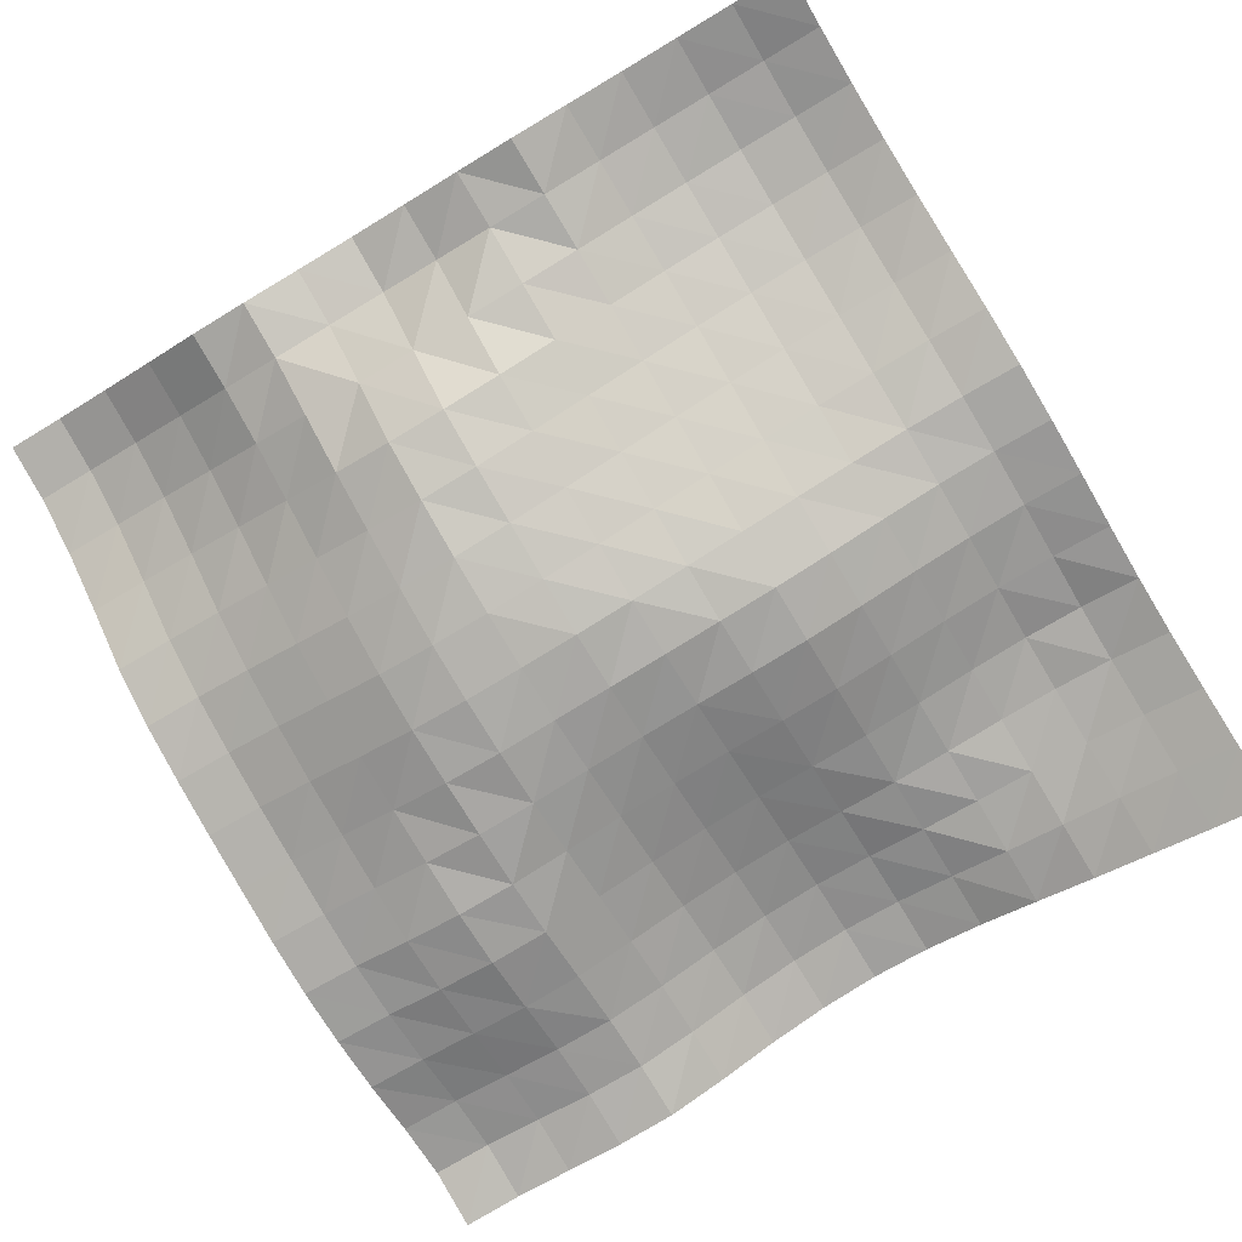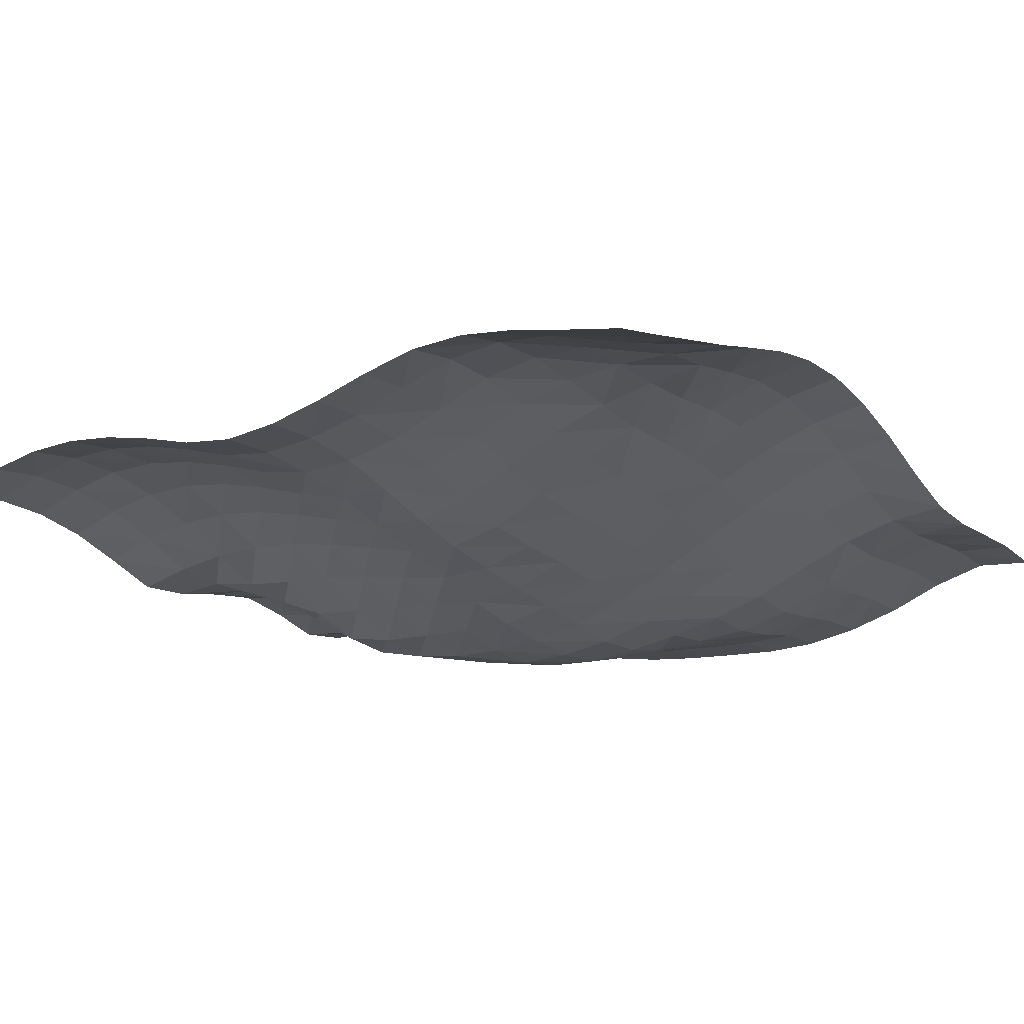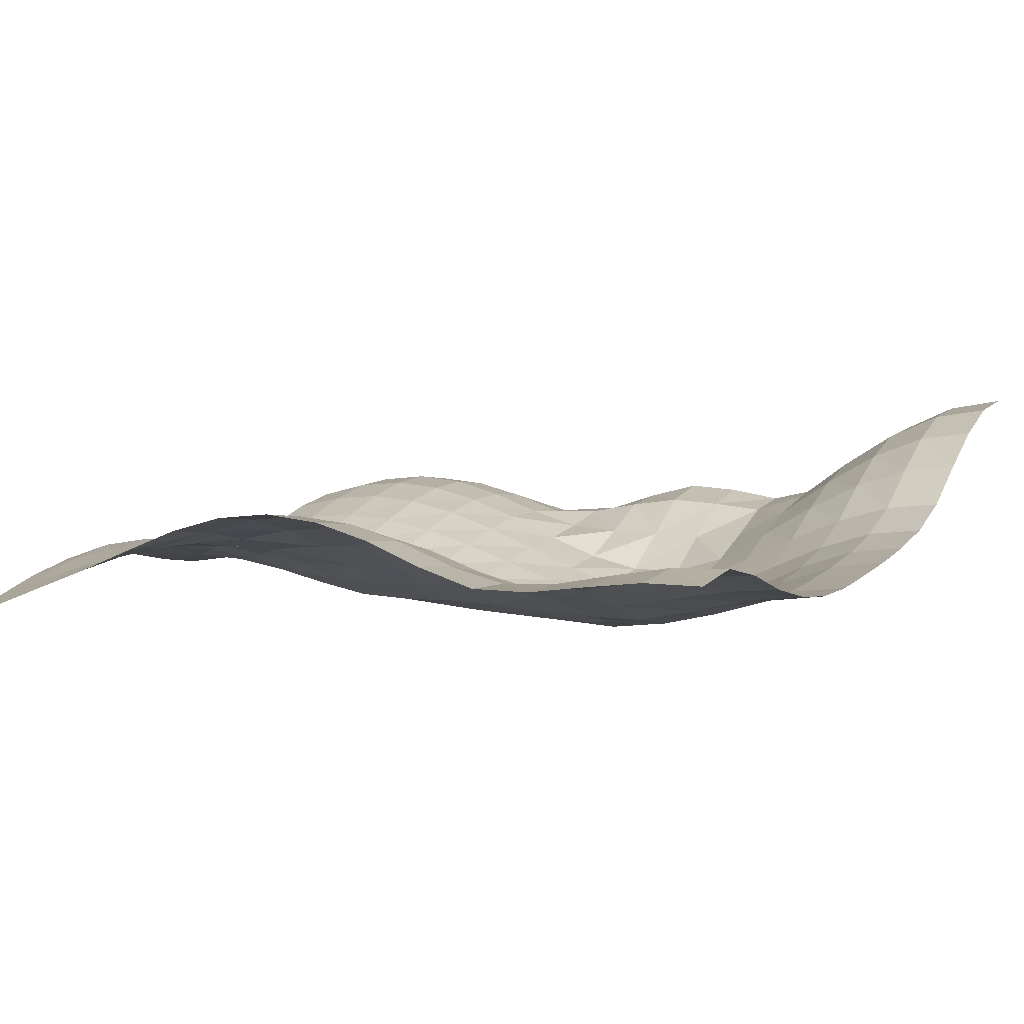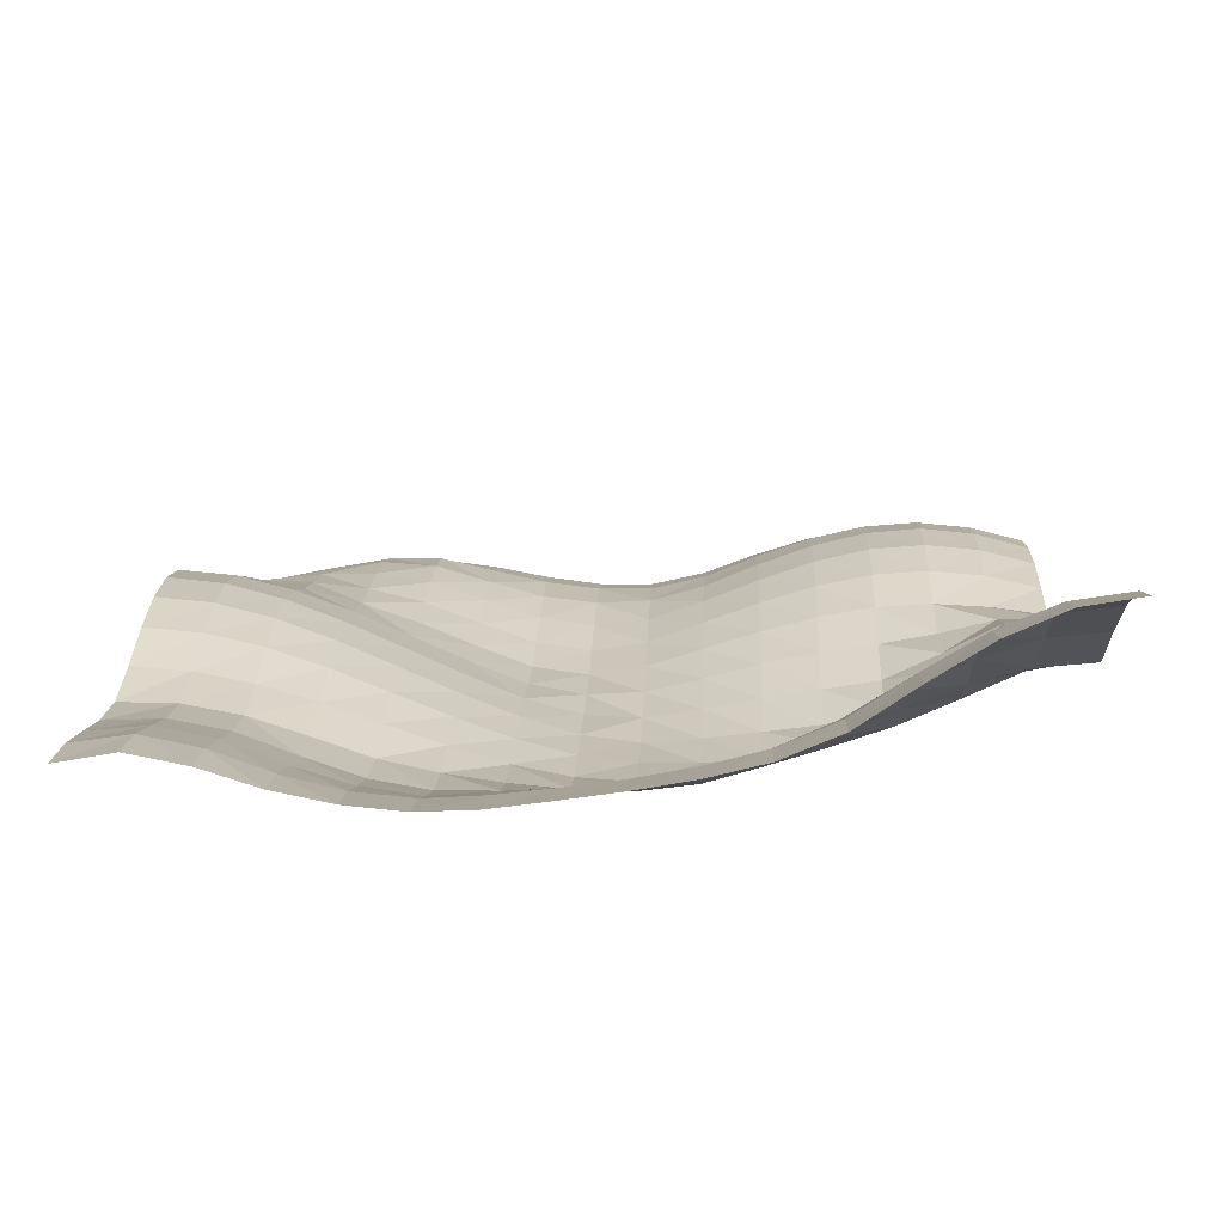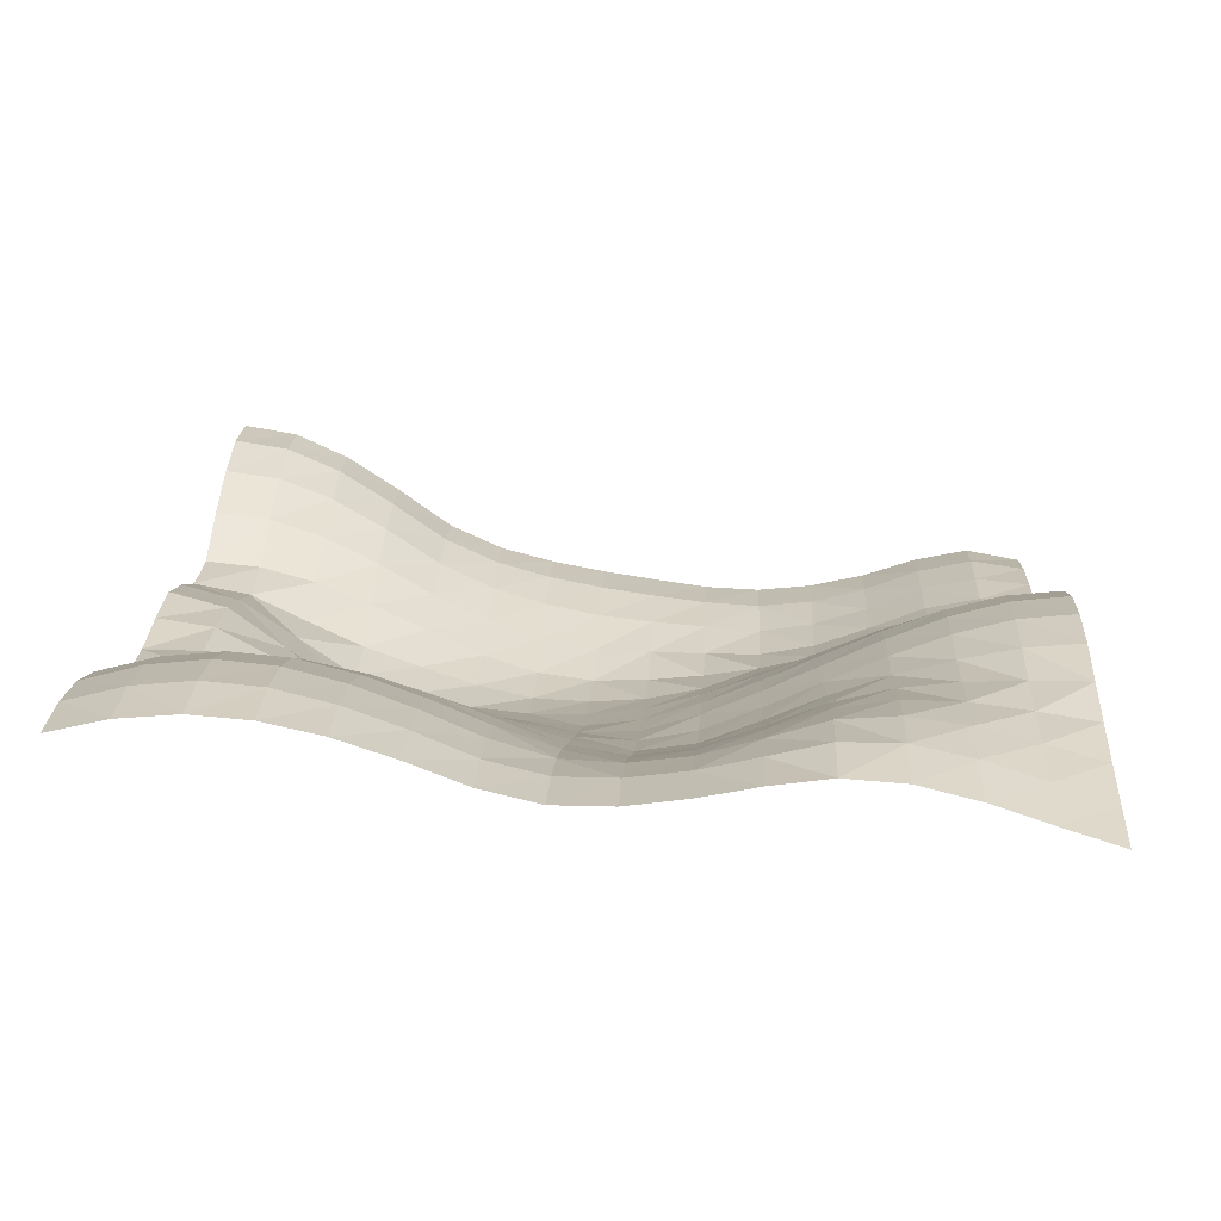
<metadata>
{"format":"obj","ext":"obj","renderer":"f3d","projection":"perspective","resolution":1024,"background":"white","views":[{"elev":-79.5,"azim":30.9,"up":"+Y"},{"elev":-24.6,"azim":126.2,"up":"+Y"},{"elev":4.1,"azim":-150.6,"up":"+Y"},{"elev":13.8,"azim":-87.8,"up":"+Y"},{"elev":11.0,"azim":93.0,"up":"+Y"}]}
</metadata>
<code>
o Plane
v -133.2 75.79 133.2
v 133.2 31.72 133.2
v -133.2 31.05 -133.2
v 133.2 6.124 -133.2
v -133.2 34.25 -115.4
v -133.2 30.82 -97.69
v -133.2 25.14 -79.93
v -133.2 21.46 -62.16
v -133.2 19.79 -44.4
v -133.2 20.62 -26.64
v -133.2 23.07 -8.881
v -133.2 25.76 8.881
v -133.2 29.05 26.64
v -133.2 33.61 44.4
v -133.2 41.34 62.16
v -133.2 53.59 79.93
v -133.2 64.89 97.69
v -133.2 72.81 115.4
v 133.2 35.58 115.4
v 133.2 36.96 97.69
v 133.2 35.58 79.93
v 133.2 31.72 62.16
v 133.2 26.06 44.4
v 133.2 19.39 26.64
v 133.2 15.26 8.881
v 133.2 15.12 -8.881
v 133.2 17.36 -26.64
v 133.2 20.73 -44.4
v 133.2 23.03 -62.16
v 133.2 21.77 -79.93
v 133.2 17.46 -97.69
v 133.2 11.63 -115.4
v -115.4 72.81 133.2
v -97.69 64.89 133.2
v -79.93 53.59 133.2
v -62.16 40.58 133.2
v -44.4 36.54 133.2
v -26.64 39.41 133.2
v -8.881 40.55 133.2
v 8.881 36.08 133.2
v 26.64 30.43 133.2
v 44.4 27.27 133.2
v 62.16 31.72 133.2
v 79.93 35.58 133.2
v 97.69 36.96 133.2
v 115.4 35.58 133.2
v 115.4 12.25 -133.2
v 97.69 18.64 -133.2
v 79.93 24.99 -133.2
v 62.16 31.97 -133.2
v 44.4 38.71 -133.2
v 26.64 43.43 -133.2
v 8.881 45.21 -133.2
v -8.881 43.43 -133.2
v -26.64 38.71 -133.2
v -44.4 31.97 -133.2
v -62.16 26.69 -133.2
v -79.93 26.64 -133.2
v -97.69 28.99 -133.2
v -115.4 31.09 -133.2
v 115.4 39.89 115.4
v 97.69 41.47 115.4
v 79.93 39.89 115.4
v 62.16 35.58 115.4
v 44.4 29.71 115.4
v 26.64 30.09 115.4
v 8.881 33.43 115.4
v -8.881 35.9 115.4
v -26.64 34.88 115.4
v -44.4 33.14 115.4
v -62.16 38.79 115.4
v -79.93 51.54 115.4
v -97.69 62.47 115.4
v -115.4 70.04 115.4
v 115.4 41.47 97.69
v 97.69 43.16 97.69
v 79.93 41.47 97.69
v 62.16 36.96 97.69
v 44.4 30.52 97.69
v 26.64 25.55 97.69
v 8.881 24.15 97.69
v -8.881 23.54 97.69
v -26.64 23.17 97.69
v -44.4 24.81 97.69
v -62.16 34.05 97.69
v -79.93 45.75 97.69
v -97.69 55.7 97.69
v -115.4 62.47 97.69
v 115.4 39.89 79.93
v 97.69 41.47 79.93
v 79.93 39.89 79.93
v 62.16 35.58 79.93
v 44.4 29.35 79.93
v 26.64 22.09 79.93
v 8.881 15.56 79.93
v -8.881 11.49 79.93
v -26.64 11.5 79.93
v -44.4 16.87 79.93
v -62.16 27.02 79.93
v -79.93 37.16 79.93
v -97.69 45.75 79.93
v -115.4 51.54 79.93
v 115.4 35.58 62.16
v 97.69 36.96 62.16
v 79.93 35.58 62.16
v 62.16 31.72 62.16
v 44.4 26.06 62.16
v 26.64 19.39 62.16
v 8.881 12.58 62.16
v -8.881 6.814 62.16
v -26.64 6.007 62.16
v -44.4 10.66 62.16
v -62.16 18.78 62.16
v -79.93 27.02 62.16
v -97.69 34.36 62.16
v -115.4 39.51 62.16
v 115.4 29.35 44.4
v 97.69 30.52 44.4
v 79.93 29.35 44.4
v 62.16 26.06 44.4
v 44.4 21.16 44.4
v 26.64 15.39 44.4
v 8.881 9.537 44.4
v -8.881 4.455 44.4
v -26.64 1.996 44.4
v -44.4 4.949 44.4
v -62.16 10.72 44.4
v -79.93 18.44 44.4
v -97.69 26.16 44.4
v -115.4 31.65 44.4
v 115.4 22.11 26.64
v 97.69 23.04 26.64
v 79.93 22.09 26.64
v 62.16 19.39 26.64
v 44.4 15.39 26.64
v 26.64 10.7 26.64
v 8.881 6.059 26.64
v -8.881 2.275 26.64
v -26.64 0.1779 26.64
v -44.4 0.9927 26.64
v -62.16 5.226 26.64
v -79.93 12.83 26.64
v -97.69 20.87 26.64
v -115.4 26.85 26.64
v 115.4 17.83 8.881
v 97.69 17.95 8.881
v 79.93 15.87 8.881
v 62.16 12.67 8.881
v 44.4 9.569 8.881
v 26.64 6.245 8.881
v 8.881 3.085 8.881
v -8.881 0.7516 8.881
v -26.64 0.03255 8.881
v -44.4 0.03307 8.881
v -62.16 2.873 8.881
v -79.93 9.515 8.881
v -97.69 17.23 8.881
v -115.4 23.37 8.881
v 115.4 17.64 -8.881
v 97.69 17 -8.881
v 79.93 13.78 -8.881
v 62.16 9.82 -8.881
v 44.4 6.69 -8.881
v 26.64 5.22 -8.881
v 8.881 3.823 -8.881
v -8.881 2.952 -8.881
v -26.64 2.121 -8.881
v -44.4 1.163 -8.881
v -62.16 3.299 -8.881
v -79.93 8.778 -8.881
v -97.69 15.25 -8.881
v -115.4 20.76 -8.881
v 115.4 19.81 -26.64
v 97.69 19.04 -26.64
v 79.93 16.21 -26.64
v 62.16 12.37 -26.64
v 44.4 9.147 -26.64
v 26.64 8.477 -26.64
v 8.881 8.853 -26.64
v -8.881 8.314 -26.64
v -26.64 6.81 -26.64
v -44.4 4.696 -26.64
v -62.16 4.937 -26.64
v -79.93 8.35 -26.64
v -97.69 13.71 -26.64
v -115.4 18.59 -26.64
v 115.4 23.62 -44.4
v 97.69 23.93 -44.4
v 79.93 21.77 -44.4
v 62.16 18.49 -44.4
v 44.4 15.83 -44.4
v 26.64 15.36 -44.4
v 8.881 16.12 -44.4
v -8.881 15.35 -44.4
v -26.64 13.18 -44.4
v -44.4 9.988 -44.4
v -62.16 7.554 -44.4
v -79.93 8.236 -44.4
v -97.69 12.33 -44.4
v -115.4 17.52 -44.4
v 115.4 27.69 -62.16
v 97.69 29.11 -62.16
v 79.93 27.78 -62.16
v 62.16 25.24 -62.16
v 44.4 23.16 -62.16
v 26.64 23.15 -62.16
v 8.881 24.13 -62.16
v -8.881 23.13 -62.16
v -26.64 20.31 -62.16
v -44.4 16.12 -62.16
v -62.16 11.39 -62.16
v -79.93 11.32 -62.16
v -97.69 15.01 -62.16
v -115.4 19.22 -62.16
v 115.4 27.5 -79.93
v 97.69 30.35 -79.93
v 79.93 30.52 -79.93
v 62.16 29.54 -79.93
v 44.4 29.13 -79.93
v 26.64 30.74 -79.93
v 8.881 31.97 -79.93
v -8.881 30.74 -79.93
v -26.64 27.29 -79.93
v -44.4 22.16 -79.93
v -62.16 17.59 -79.93
v -79.93 17.41 -79.93
v -97.69 20.3 -79.93
v -115.4 23.56 -79.93
v 115.4 23.7 -97.69
v 97.69 27.94 -97.69
v 79.93 30.11 -97.69
v 62.16 31.48 -97.69
v 44.4 33.69 -97.69
v 26.64 37.26 -97.69
v 8.881 38.71 -97.69
v -8.881 37.26 -97.69
v -26.64 33.23 -97.69
v -44.4 27.29 -97.69
v -62.16 23.23 -97.69
v -79.93 24.08 -97.69
v -97.69 27.16 -97.69
v -115.4 29.99 -97.69
v 115.4 18 -115.4
v 97.69 23.45 -115.4
v 79.93 27.77 -115.4
v 62.16 31.93 -115.4
v 44.4 37.26 -115.4
v 26.64 41.78 -115.4
v 8.881 43.43 -115.4
v -8.881 41.78 -115.4
v -26.64 37.26 -115.4
v -44.4 30.74 -115.4
v -62.16 26.48 -115.4
v -79.93 27.43 -115.4
v -97.69 30.71 -115.4
v -115.4 33.66 -115.4
f 32 47 243
f 46 19 61
f 61 20 75
f 20 89 75
f 21 103 89
f 22 117 103
f 23 131 117
f 24 145 131
f 25 159 145
f 159 27 173
f 173 28 187
f 187 29 201
f 29 215 201
f 30 229 215
f 31 243 229
f 6 256 5
f 242 255 256
f 241 254 255
f 240 253 254
f 238 253 239
f 237 252 238
f 236 251 237
f 235 250 236
f 235 248 249
f 234 247 248
f 233 246 247
f 231 246 232
f 230 245 231
f 229 244 230
f 7 242 6
f 228 241 242
f 227 240 241
f 226 239 240
f 224 239 225
f 223 238 224
f 222 237 223
f 221 236 222
f 221 234 235
f 220 233 234
f 219 232 233
f 218 231 232
f 216 231 217
f 215 230 216
f 8 228 7
f 214 227 228
f 213 226 227
f 211 226 212
f 210 225 211
f 209 224 210
f 208 223 209
f 207 222 208
f 207 220 221
f 206 219 220
f 204 219 205
f 203 218 204
f 202 217 203
f 202 215 216
f 9 214 8
f 200 213 214
f 199 212 213
f 198 211 212
f 196 211 197
f 195 210 196
f 194 209 195
f 193 208 194
f 193 206 207
f 191 206 192
f 190 205 191
f 189 204 190
f 188 203 189
f 188 201 202
f 186 9 10
f 185 200 186
f 184 199 185
f 184 197 198
f 182 197 183
f 181 196 182
f 180 195 181
f 179 194 180
f 179 192 193
f 177 192 178
f 176 191 177
f 175 190 176
f 174 189 175
f 173 188 174
f 172 10 11
f 171 186 172
f 170 185 171
f 170 183 184
f 169 182 183
f 167 182 168
f 166 181 167
f 165 180 166
f 164 179 165
f 163 178 164
f 162 177 163
f 161 176 162
f 160 175 161
f 159 174 160
f 158 11 12
f 157 172 158
f 156 171 157
f 155 170 156
f 155 168 169
f 153 168 154
f 152 167 153
f 151 166 152
f 151 164 165
f 150 163 164
f 149 162 163
f 148 161 162
f 147 160 161
f 146 159 160
f 144 12 13
f 143 158 144
f 142 157 143
f 141 156 142
f 140 155 141
f 139 154 140
f 139 152 153
f 138 151 152
f 137 150 151
f 136 149 150
f 135 148 149
f 134 147 148
f 133 146 147
f 131 146 132
f 130 13 14
f 129 144 130
f 128 143 129
f 127 142 128
f 126 141 127
f 125 140 126
f 125 138 139
f 124 137 138
f 123 136 137
f 122 135 136
f 121 134 135
f 120 133 134
f 119 132 133
f 117 132 118
f 116 14 15
f 115 130 116
f 114 129 115
f 113 128 114
f 112 127 113
f 111 126 112
f 111 124 125
f 110 123 124
f 109 122 123
f 108 121 122
f 107 120 121
f 106 119 120
f 105 118 119
f 103 118 104
f 102 15 16
f 101 116 102
f 100 115 101
f 99 114 100
f 98 113 99
f 97 112 98
f 97 110 111
f 96 109 110
f 95 108 109
f 94 107 108
f 93 106 107
f 92 105 106
f 91 104 105
f 89 104 90
f 88 16 17
f 87 102 88
f 86 101 87
f 85 100 86
f 84 99 85
f 83 98 84
f 83 96 97
f 82 95 96
f 81 94 95
f 80 93 94
f 79 92 93
f 78 91 92
f 77 90 91
f 75 90 76
f 74 17 18
f 73 88 74
f 72 87 73
f 71 86 72
f 70 85 71
f 70 83 84
f 69 82 83
f 67 82 68
f 66 81 67
f 66 79 80
f 64 79 65
f 63 78 64
f 62 77 63
f 62 75 76
f 33 18 1
f 34 74 33
f 35 73 34
f 36 72 35
f 37 71 36
f 37 69 70
f 38 68 69
f 40 68 39
f 41 67 40
f 41 65 66
f 43 65 42
f 44 64 43
f 45 63 44
f 45 61 62
f 256 3 5
f 255 60 256
f 254 59 255
f 253 58 254
f 252 57 253
f 251 56 252
f 250 55 251
f 249 54 250
f 249 52 53
f 248 51 52
f 247 50 51
f 245 50 246
f 244 49 245
f 243 48 244
f 32 4 47
f 46 2 19
f 61 19 20
f 20 21 89
f 21 22 103
f 22 23 117
f 23 24 131
f 24 25 145
f 25 26 159
f 159 26 27
f 173 27 28
f 187 28 29
f 29 30 215
f 30 31 229
f 31 32 243
f 6 242 256
f 242 241 255
f 241 240 254
f 240 239 253
f 238 252 253
f 237 251 252
f 236 250 251
f 235 249 250
f 235 234 248
f 234 233 247
f 233 232 246
f 231 245 246
f 230 244 245
f 229 243 244
f 7 228 242
f 228 227 241
f 227 226 240
f 226 225 239
f 224 238 239
f 223 237 238
f 222 236 237
f 221 235 236
f 221 220 234
f 220 219 233
f 219 218 232
f 218 217 231
f 216 230 231
f 215 229 230
f 8 214 228
f 214 213 227
f 213 212 226
f 211 225 226
f 210 224 225
f 209 223 224
f 208 222 223
f 207 221 222
f 207 206 220
f 206 205 219
f 204 218 219
f 203 217 218
f 202 216 217
f 202 201 215
f 9 200 214
f 200 199 213
f 199 198 212
f 198 197 211
f 196 210 211
f 195 209 210
f 194 208 209
f 193 207 208
f 193 192 206
f 191 205 206
f 190 204 205
f 189 203 204
f 188 202 203
f 188 187 201
f 186 200 9
f 185 199 200
f 184 198 199
f 184 183 197
f 182 196 197
f 181 195 196
f 180 194 195
f 179 193 194
f 179 178 192
f 177 191 192
f 176 190 191
f 175 189 190
f 174 188 189
f 173 187 188
f 172 186 10
f 171 185 186
f 170 184 185
f 170 169 183
f 169 168 182
f 167 181 182
f 166 180 181
f 165 179 180
f 164 178 179
f 163 177 178
f 162 176 177
f 161 175 176
f 160 174 175
f 159 173 174
f 158 172 11
f 157 171 172
f 156 170 171
f 155 169 170
f 155 154 168
f 153 167 168
f 152 166 167
f 151 165 166
f 151 150 164
f 150 149 163
f 149 148 162
f 148 147 161
f 147 146 160
f 146 145 159
f 144 158 12
f 143 157 158
f 142 156 157
f 141 155 156
f 140 154 155
f 139 153 154
f 139 138 152
f 138 137 151
f 137 136 150
f 136 135 149
f 135 134 148
f 134 133 147
f 133 132 146
f 131 145 146
f 130 144 13
f 129 143 144
f 128 142 143
f 127 141 142
f 126 140 141
f 125 139 140
f 125 124 138
f 124 123 137
f 123 122 136
f 122 121 135
f 121 120 134
f 120 119 133
f 119 118 132
f 117 131 132
f 116 130 14
f 115 129 130
f 114 128 129
f 113 127 128
f 112 126 127
f 111 125 126
f 111 110 124
f 110 109 123
f 109 108 122
f 108 107 121
f 107 106 120
f 106 105 119
f 105 104 118
f 103 117 118
f 102 116 15
f 101 115 116
f 100 114 115
f 99 113 114
f 98 112 113
f 97 111 112
f 97 96 110
f 96 95 109
f 95 94 108
f 94 93 107
f 93 92 106
f 92 91 105
f 91 90 104
f 89 103 104
f 88 102 16
f 87 101 102
f 86 100 101
f 85 99 100
f 84 98 99
f 83 97 98
f 83 82 96
f 82 81 95
f 81 80 94
f 80 79 93
f 79 78 92
f 78 77 91
f 77 76 90
f 75 89 90
f 74 88 17
f 73 87 88
f 72 86 87
f 71 85 86
f 70 84 85
f 70 69 83
f 69 68 82
f 67 81 82
f 66 80 81
f 66 65 79
f 64 78 79
f 63 77 78
f 62 76 77
f 62 61 75
f 33 74 18
f 34 73 74
f 35 72 73
f 36 71 72
f 37 70 71
f 37 38 69
f 38 39 68
f 40 67 68
f 41 66 67
f 41 42 65
f 43 64 65
f 44 63 64
f 45 62 63
f 45 46 61
f 256 60 3
f 255 59 60
f 254 58 59
f 253 57 58
f 252 56 57
f 251 55 56
f 250 54 55
f 249 53 54
f 249 248 52
f 248 247 51
f 247 246 50
f 245 49 50
f 244 48 49
f 243 47 48

</code>
